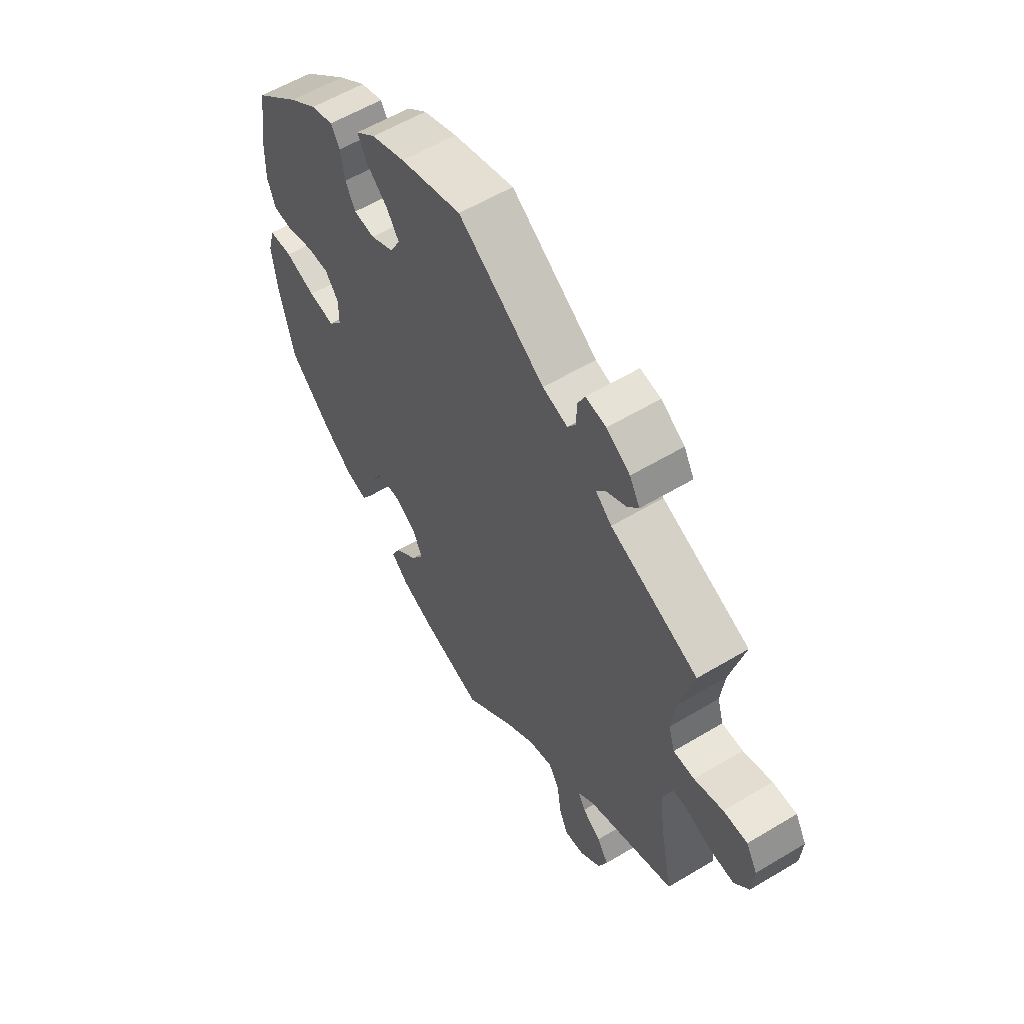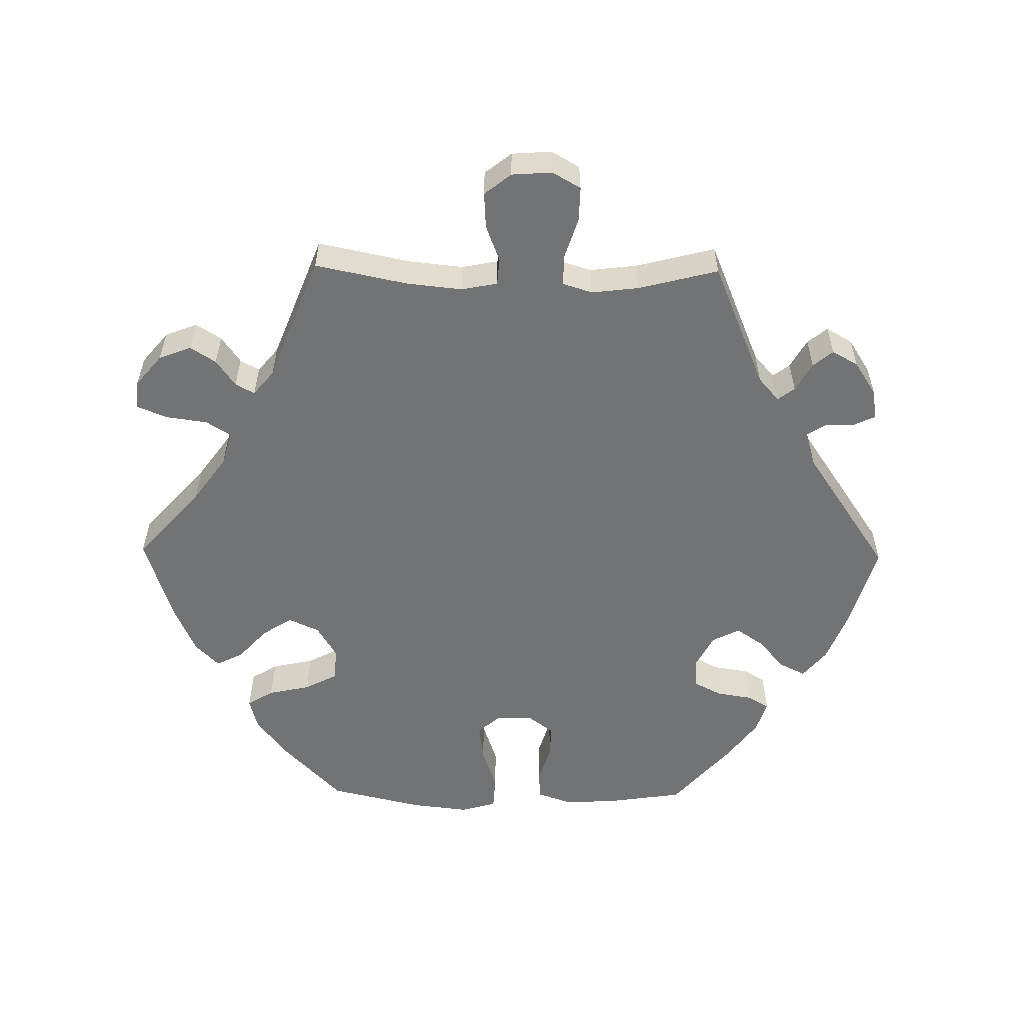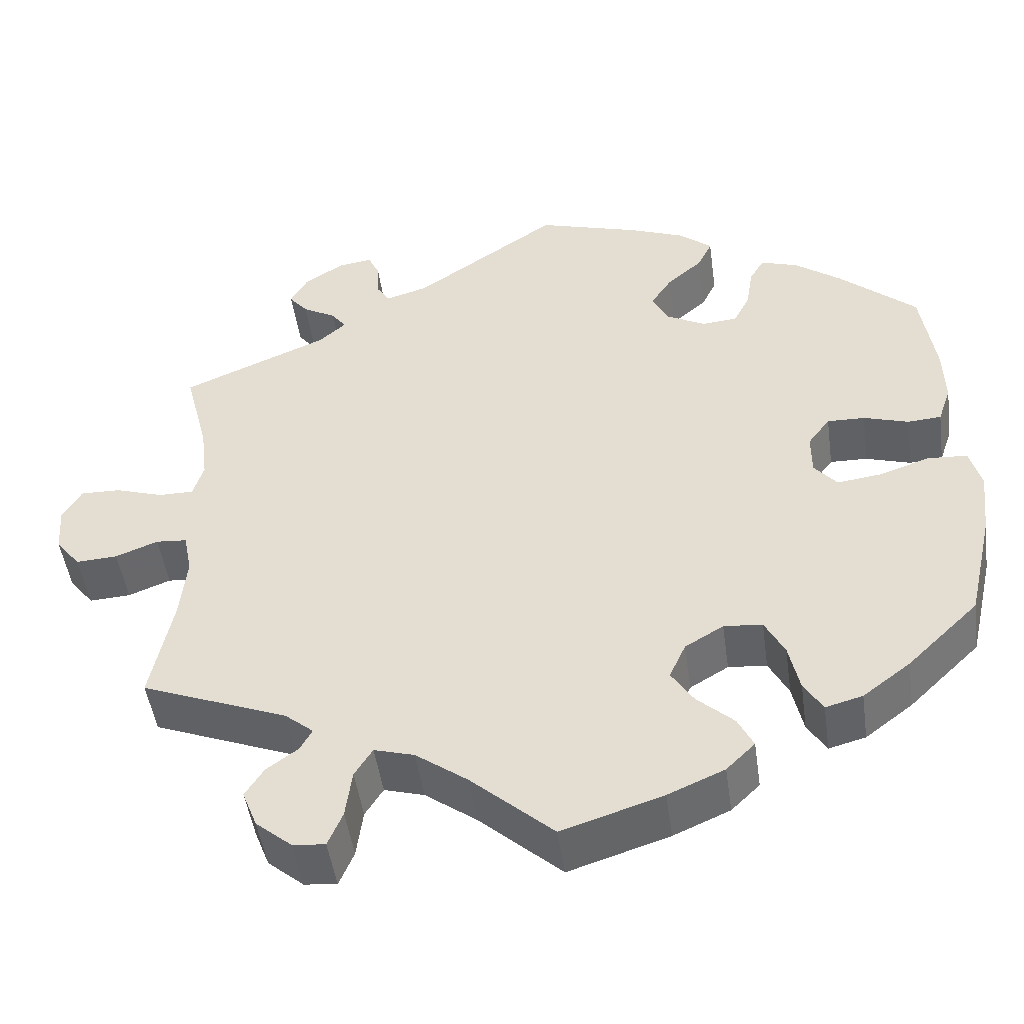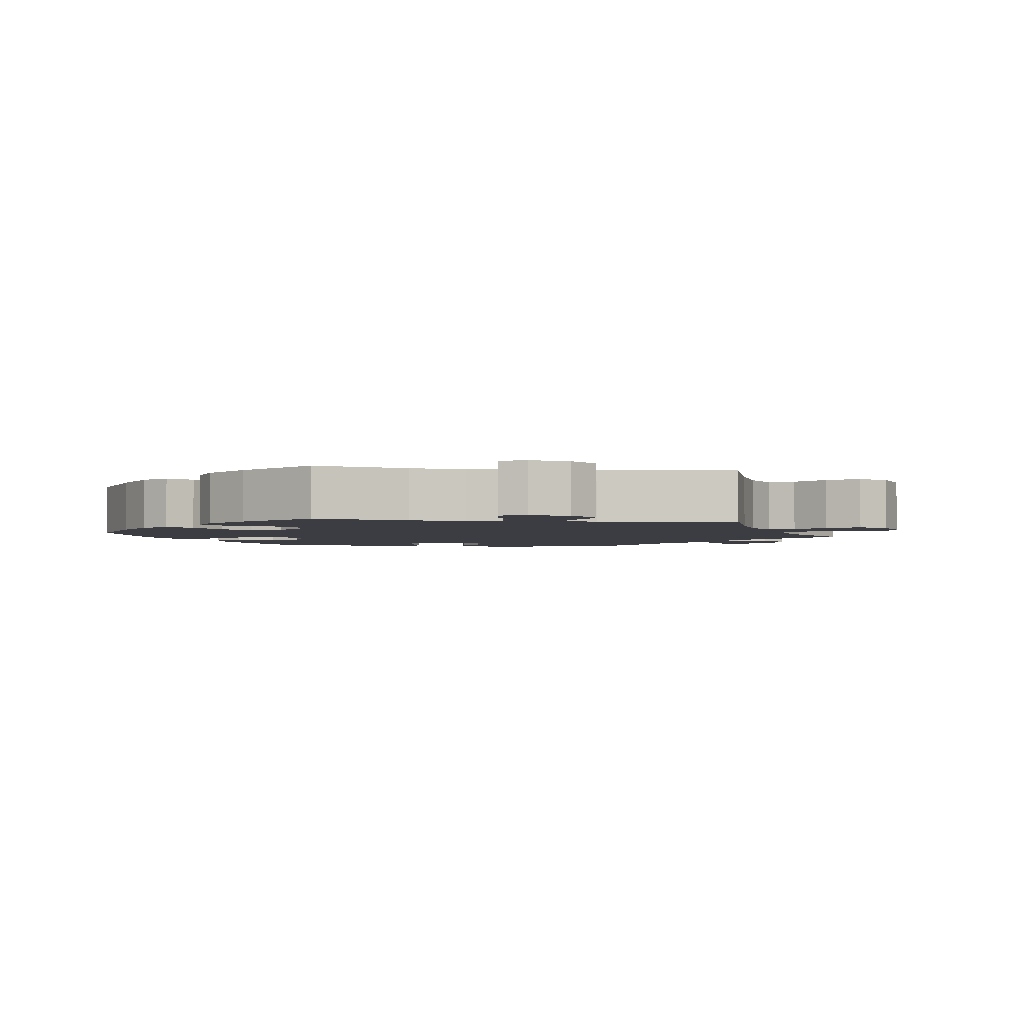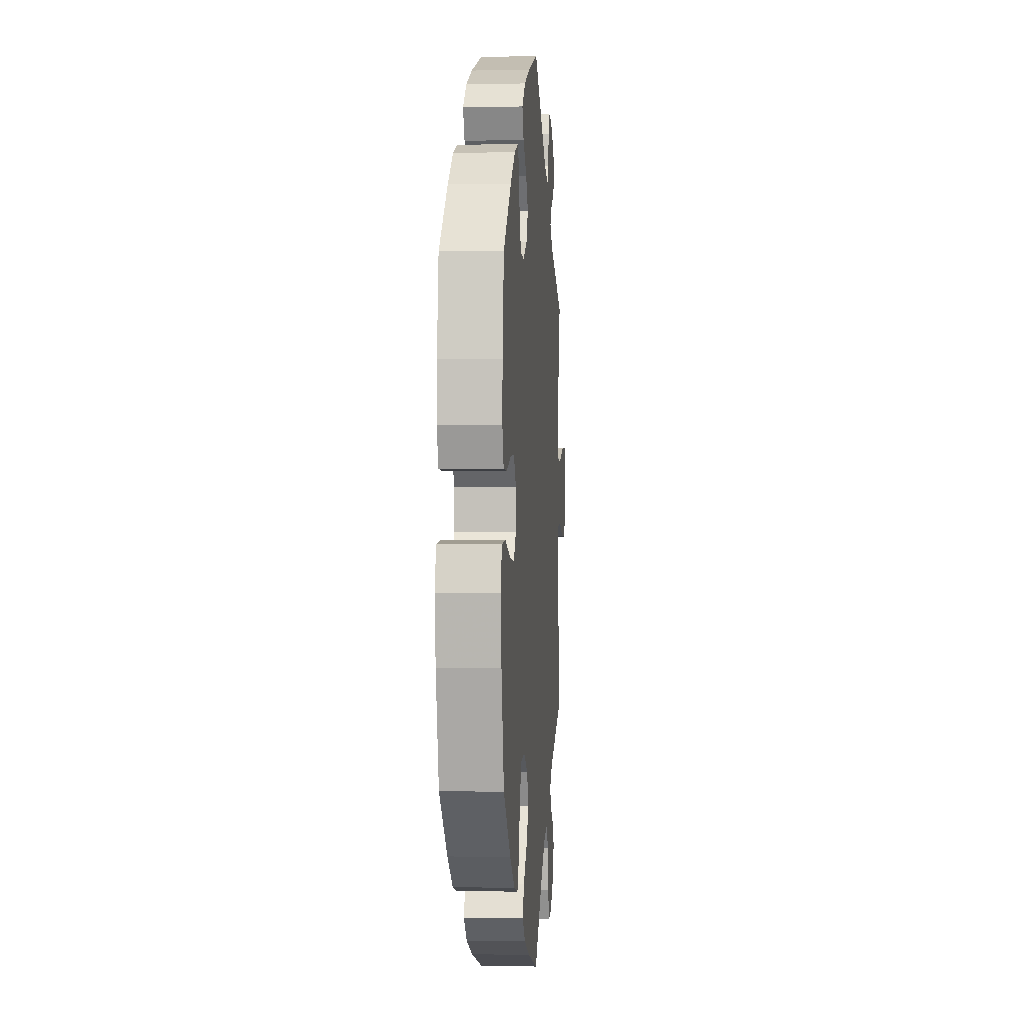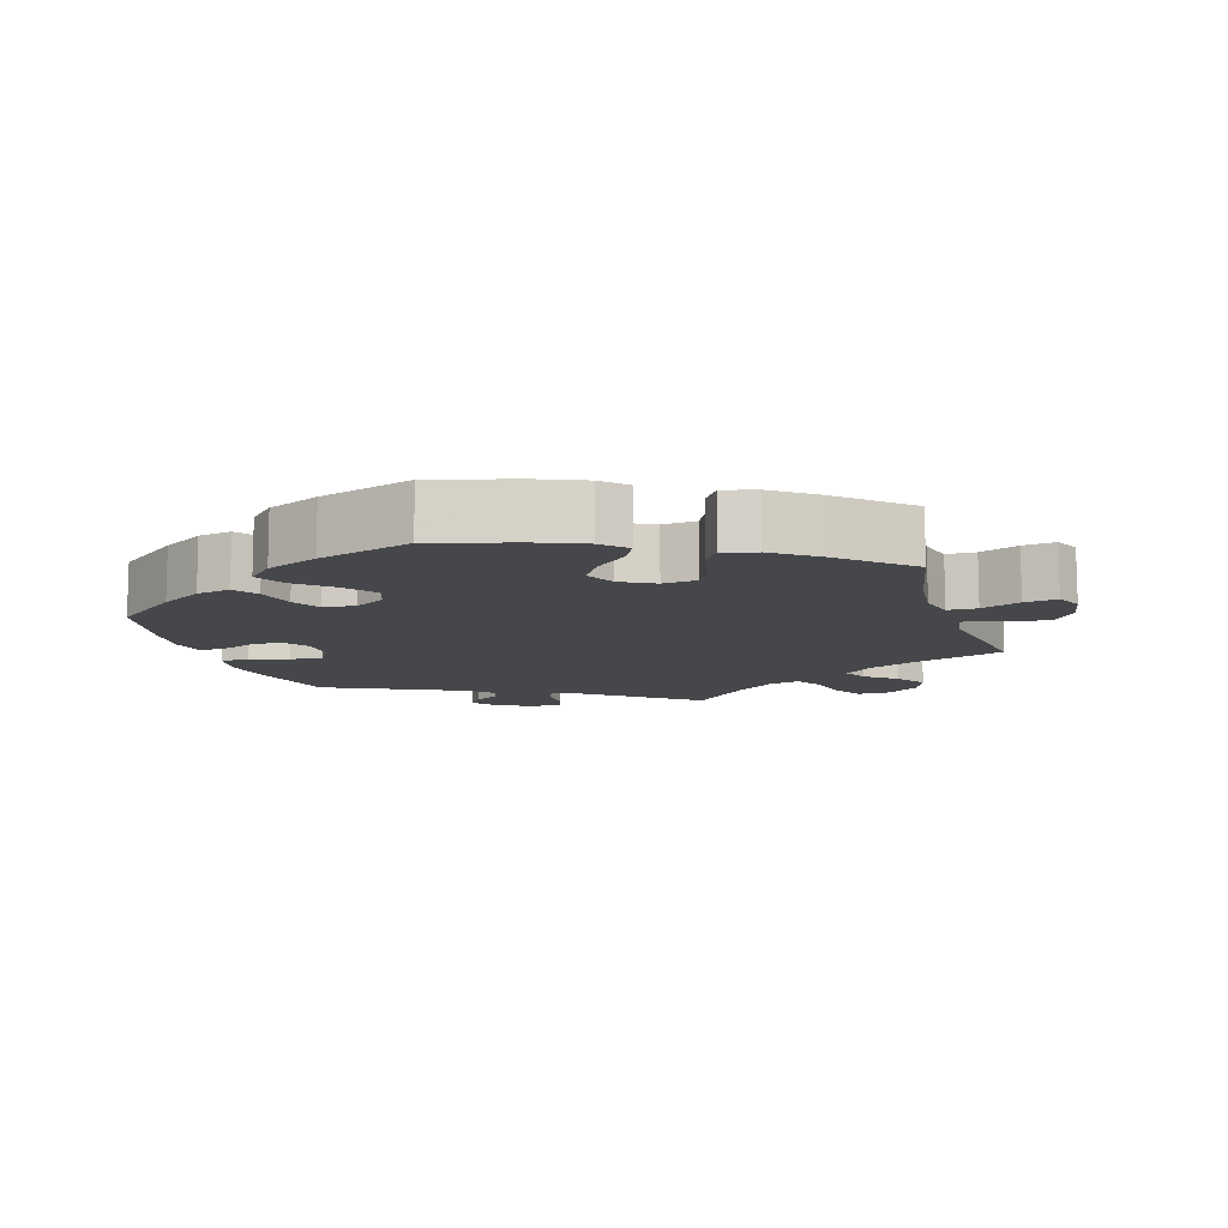
<metadata>
{"format":"obj","ext":"obj","renderer":"f3d","projection":"perspective","resolution":1024,"background":"white","views":[{"elev":58.1,"azim":-121.8,"up":"+Z"},{"elev":-55.9,"azim":-90.9,"up":"+Y"},{"elev":-48.1,"azim":8.0,"up":"+Z"},{"elev":-2.9,"azim":-158.3,"up":"+Y"},{"elev":1.1,"azim":94.5,"up":"+Z"},{"elev":-10.8,"azim":137.5,"up":"+Y"}]}
</metadata>
<code>
v -0.474 0.07 -0.157
v -0.466 0.07 -0.079
v -0.476 0.07 -0.028
v -0.514 0.07 -0.025
v -0.566 0.07 -0.045
v -0.617 0.07 -0.048
v -0.647 0.07 -0.01
v -0.651 0.07 0.047
v -0.628 0.07 0.087
v -0.579 0.07 0.086
v -0.52 0.07 0.067
v -0.477 0.07 0.067
v -0.464 0.07 0.109
v -0.472 0.07 0.176
v -0.501 0.07 0.289
v -0.322 0.07 0.364
v -0.289 0.07 0.393
v -0.307 0.07 0.417
v -0.348 0.07 0.44
v -0.371 0.07 0.468
v -0.35 0.07 0.505
v -0.302 0.07 0.536
v -0.26 0.07 0.542
v -0.246 0.07 0.512
v -0.244 0.07 0.468
v -0.228 0.07 0.443
v -0.177 0.07 0.458
v -0.001 0.07 0.578
v 0.124 0.07 0.541
v 0.193 0.07 0.514
v 0.233 0.07 0.481
v 0.215 0.07 0.444
v 0.172 0.07 0.407
v 0.146 0.07 0.368
v 0.166 0.07 0.329
v 0.214 0.07 0.304
v 0.257 0.07 0.308
v 0.277 0.07 0.347
v 0.285 0.07 0.398
v 0.303 0.07 0.428
v 0.349 0.07 0.413
v 0.406 0.07 0.371
v 0.5 0.07 0.289
v 0.517 0.07 0.173
v 0.519 0.07 0.103
v 0.503 0.07 0.057
v 0.462 0.07 0.054
v 0.407 0.07 0.071
v 0.361 0.07 0.072
v 0.334 0.07 0.036
v 0.334 0.07 -0.015
v 0.362 0.07 -0.048
v 0.416 0.07 -0.041
v 0.478 0.07 -0.02
v 0.526 0.07 -0.023
v 0.54 0.07 -0.074
v 0.531 0.07 -0.154
v 0.5 0.07 -0.289
v 0.413 0.07 -0.373
v 0.355 0.07 -0.417
v 0.31 0.07 -0.429
v 0.287 0.07 -0.392
v 0.274 0.07 -0.332
v 0.25 0.07 -0.286
v 0.203 0.07 -0.282
v 0.156 0.07 -0.31
v 0.136 0.07 -0.354
v 0.163 0.07 -0.396
v 0.208 0.07 -0.437
v 0.227 0.07 -0.475
v 0.192 0.07 -0.509
v 0.123 0.07 -0.539
v 0 0.07 -0.578
v -0.101 0.07 -0.488
v -0.164 0.07 -0.442
v -0.213 0.07 -0.428
v -0.235 0.07 -0.463
v -0.243 0.07 -0.522
v -0.261 0.07 -0.565
v -0.301 0.07 -0.561
v -0.345 0.07 -0.524
v -0.363 0.07 -0.478
v -0.34 0.07 -0.442
v -0.302 0.07 -0.415
v -0.287 0.07 -0.388
v -0.322 0.07 -0.359
v -0.501 0.07 -0.289
v -0.474 0 -0.157
v -0.466 0 -0.079
v -0.476 0 -0.028
v -0.514 0 -0.025
v -0.566 0 -0.045
v -0.617 0 -0.048
v -0.647 0 -0.01
v -0.651 0 0.047
v -0.628 0 0.087
v -0.579 0 0.086
v -0.52 0 0.067
v -0.477 0 0.067
v -0.464 0 0.109
v -0.472 0 0.176
v -0.501 0 0.289
v -0.322 0 0.364
v -0.289 0 0.393
v -0.307 0 0.417
v -0.348 0 0.44
v -0.371 0 0.468
v -0.35 0 0.505
v -0.302 0 0.536
v -0.26 0 0.542
v -0.246 0 0.512
v -0.244 0 0.468
v -0.228 0 0.443
v -0.177 0 0.458
v -0.001 0 0.578
v 0.124 0 0.541
v 0.193 0 0.514
v 0.233 0 0.481
v 0.215 0 0.444
v 0.172 0 0.407
v 0.146 0 0.368
v 0.166 0 0.329
v 0.214 0 0.304
v 0.257 0 0.308
v 0.277 0 0.347
v 0.285 0 0.398
v 0.303 0 0.428
v 0.349 0 0.413
v 0.406 0 0.371
v 0.5 0 0.289
v 0.517 0 0.173
v 0.519 0 0.103
v 0.503 0 0.057
v 0.462 0 0.054
v 0.407 0 0.071
v 0.361 0 0.072
v 0.334 0 0.036
v 0.334 0 -0.015
v 0.362 0 -0.048
v 0.416 0 -0.041
v 0.478 0 -0.02
v 0.526 0 -0.023
v 0.54 0 -0.074
v 0.531 0 -0.154
v 0.5 0 -0.289
v 0.413 0 -0.373
v 0.355 0 -0.417
v 0.31 0 -0.429
v 0.287 0 -0.392
v 0.274 0 -0.332
v 0.25 0 -0.286
v 0.203 0 -0.282
v 0.156 0 -0.31
v 0.136 0 -0.354
v 0.163 0 -0.396
v 0.208 0 -0.437
v 0.227 0 -0.475
v 0.192 0 -0.509
v 0.123 0 -0.539
v 0 0 -0.578
v -0.101 0 -0.488
v -0.164 0 -0.442
v -0.213 0 -0.428
v -0.235 0 -0.463
v -0.243 0 -0.522
v -0.261 0 -0.565
v -0.301 0 -0.561
v -0.345 0 -0.524
v -0.363 0 -0.478
v -0.34 0 -0.442
v -0.302 0 -0.415
v -0.287 0 -0.388
v -0.322 0 -0.359
v -0.501 0 -0.289
f 86 87 1
f 85 86 1 2
f 81 82 83 84
f 81 84 85
f 80 81 85
f 77 78 79 80
f 76 77 80 85
f 75 76 85 2
f 71 72 73 74
f 68 69 70 71
f 67 68 71 74
f 66 67 74 75
f 60 61 62 63
f 60 63 64
f 59 60 64
f 58 59 64
f 57 58 64 65
f 53 54 55 56
f 52 53 56 57
f 45 46 47 48
f 45 48 49
f 44 45 49
f 43 44 49
f 42 43 49 50
f 38 39 40 41
f 37 38 41 42
f 30 31 32 33
f 30 33 34
f 27 28 29 30
f 26 27 30 34
f 22 23 24 25
f 22 25 26
f 21 22 26
f 18 19 20 21
f 17 18 21 26
f 16 17 26 34
f 14 15 16 34
f 8 9 10 11
f 8 11 12
f 7 8 12
f 4 5 6 7
f 3 4 7 12
f 2 3 12 13
f 65 66 75 2
f 52 57 65 2
f 51 52 2 13
f 50 51 13 14
f 37 42 50
f 36 37 50 14
f 35 36 14
f 14 34 35
f 88 174 173
f 89 88 173 172
f 171 170 169 168
f 172 171 168
f 172 168 167
f 167 166 165 164
f 172 167 164 163
f 89 172 163 162
f 161 160 159 158
f 158 157 156 155
f 161 158 155 154
f 162 161 154 153
f 150 149 148 147
f 151 150 147
f 151 147 146
f 151 146 145
f 152 151 145 144
f 143 142 141 140
f 144 143 140 139
f 135 134 133 132
f 136 135 132
f 136 132 131
f 136 131 130
f 137 136 130 129
f 128 127 126 125
f 129 128 125 124
f 120 119 118 117
f 121 120 117
f 117 116 115 114
f 121 117 114 113
f 112 111 110 109
f 113 112 109
f 113 109 108
f 108 107 106 105
f 113 108 105 104
f 121 113 104 103
f 121 103 102 101
f 98 97 96 95
f 99 98 95
f 99 95 94
f 94 93 92 91
f 99 94 91 90
f 100 99 90 89
f 89 162 153 152
f 89 152 144 139
f 100 89 139 138
f 101 100 138 137
f 137 129 124
f 101 137 124 123
f 101 123 122
f 122 121 101
f 1 88 89 2
f 2 89 90 3
f 3 90 91 4
f 4 91 92 5
f 5 92 93 6
f 6 93 94 7
f 7 94 95 8
f 8 95 96 9
f 9 96 97 10
f 10 97 98 11
f 11 98 99 12
f 12 99 100 13
f 13 100 101 14
f 14 101 102 15
f 15 102 103 16
f 16 103 104 17
f 17 104 105 18
f 18 105 106 19
f 19 106 107 20
f 20 107 108 21
f 21 108 109 22
f 22 109 110 23
f 23 110 111 24
f 24 111 112 25
f 25 112 113 26
f 26 113 114 27
f 27 114 115 28
f 28 115 116 29
f 29 116 117 30
f 30 117 118 31
f 31 118 119 32
f 32 119 120 33
f 33 120 121 34
f 34 121 122 35
f 35 122 123 36
f 36 123 124 37
f 37 124 125 38
f 38 125 126 39
f 39 126 127 40
f 40 127 128 41
f 41 128 129 42
f 42 129 130 43
f 43 130 131 44
f 44 131 132 45
f 45 132 133 46
f 46 133 134 47
f 47 134 135 48
f 48 135 136 49
f 49 136 137 50
f 50 137 138 51
f 51 138 139 52
f 52 139 140 53
f 53 140 141 54
f 54 141 142 55
f 55 142 143 56
f 56 143 144 57
f 57 144 145 58
f 58 145 146 59
f 59 146 147 60
f 60 147 148 61
f 61 148 149 62
f 62 149 150 63
f 63 150 151 64
f 64 151 152 65
f 65 152 153 66
f 66 153 154 67
f 67 154 155 68
f 68 155 156 69
f 69 156 157 70
f 70 157 158 71
f 71 158 159 72
f 72 159 160 73
f 73 160 161 74
f 74 161 162 75
f 75 162 163 76
f 76 163 164 77
f 77 164 165 78
f 78 165 166 79
f 79 166 167 80
f 80 167 168 81
f 81 168 169 82
f 82 169 170 83
f 83 170 171 84
f 84 171 172 85
f 85 172 173 86
f 86 173 174 87
f 87 174 88 1

</code>
